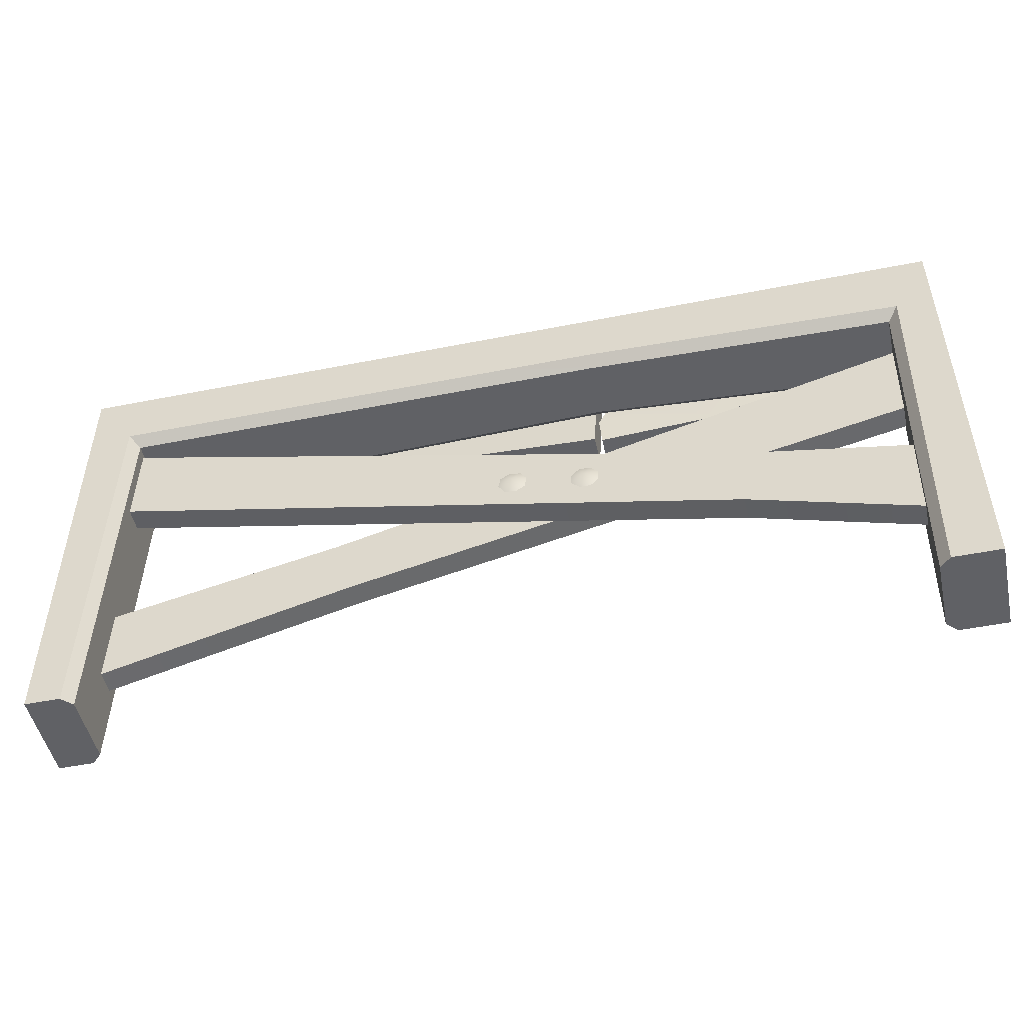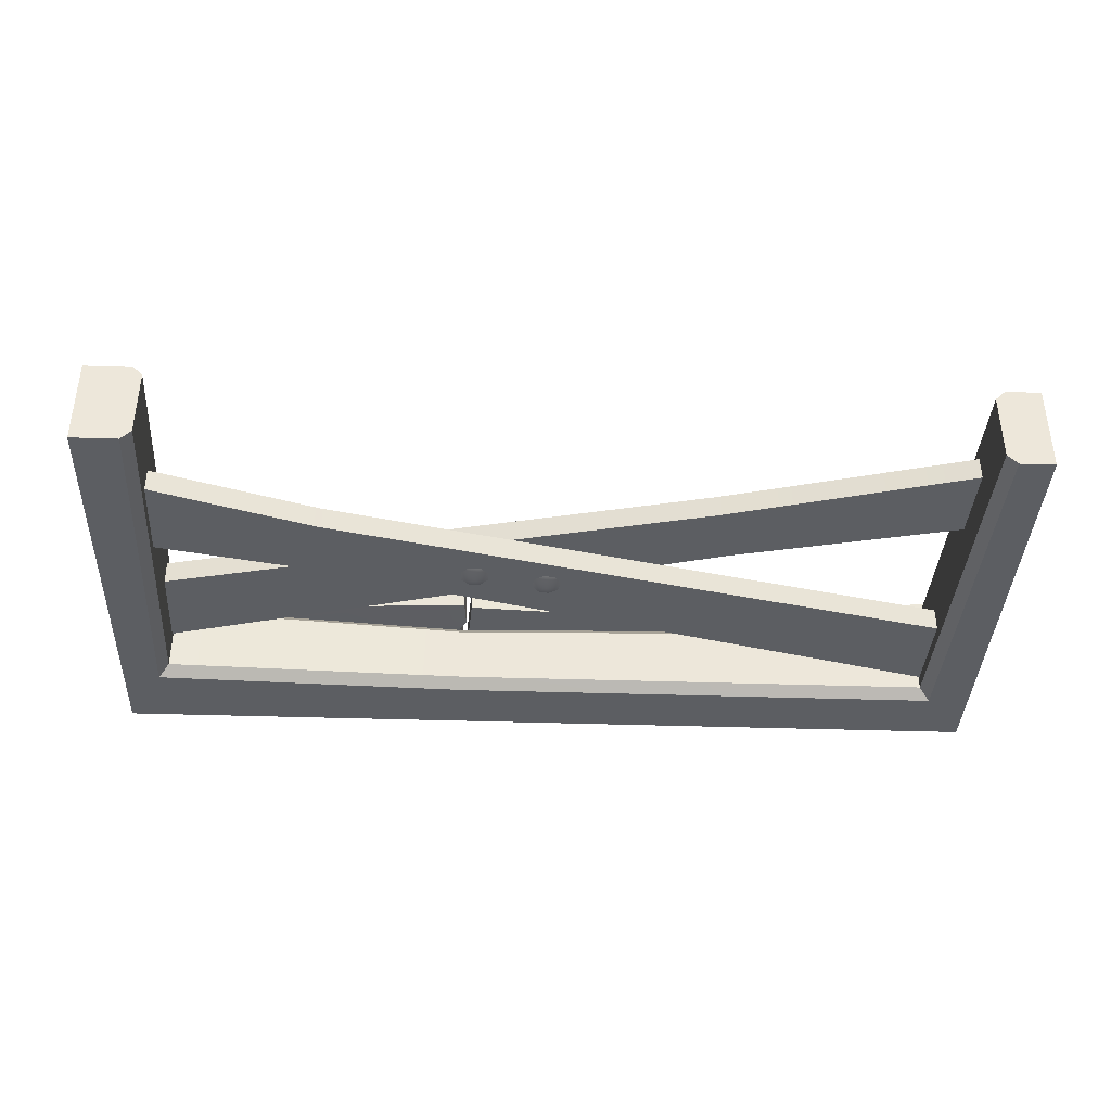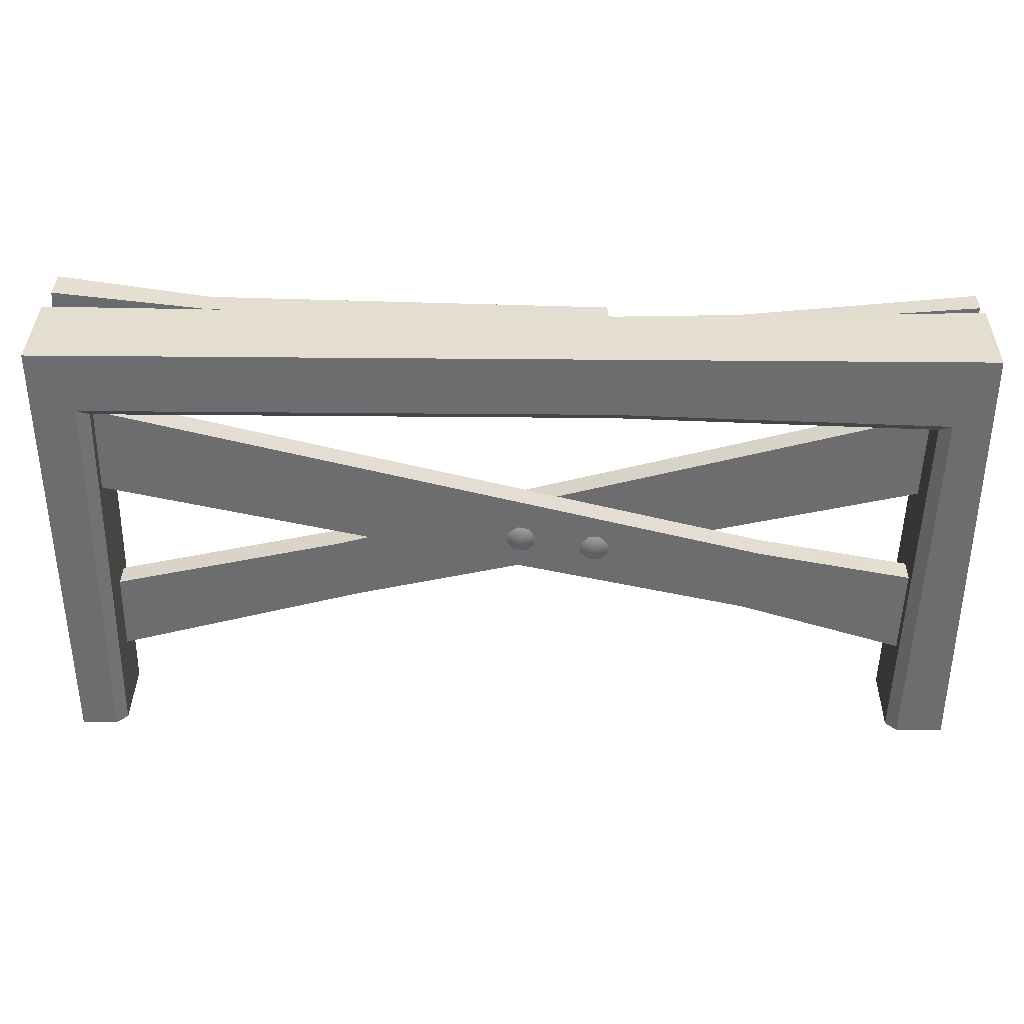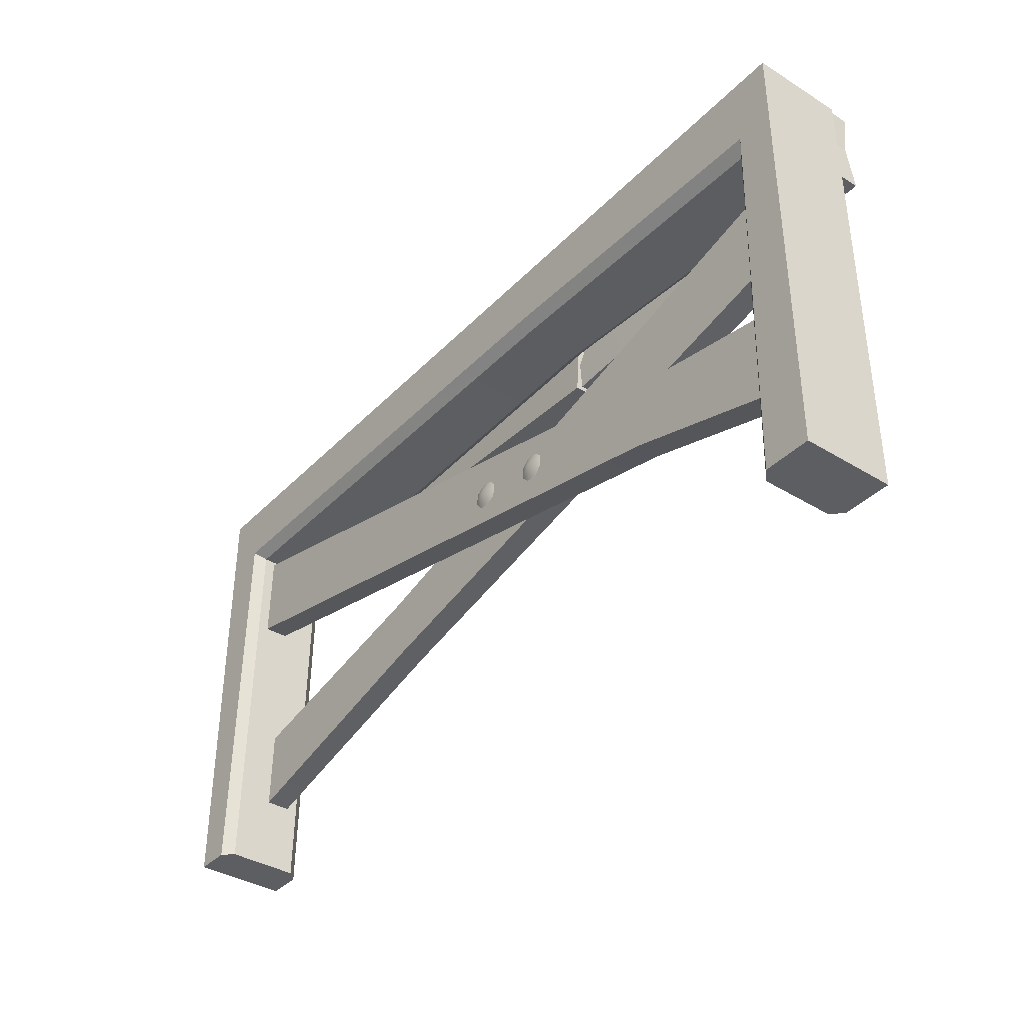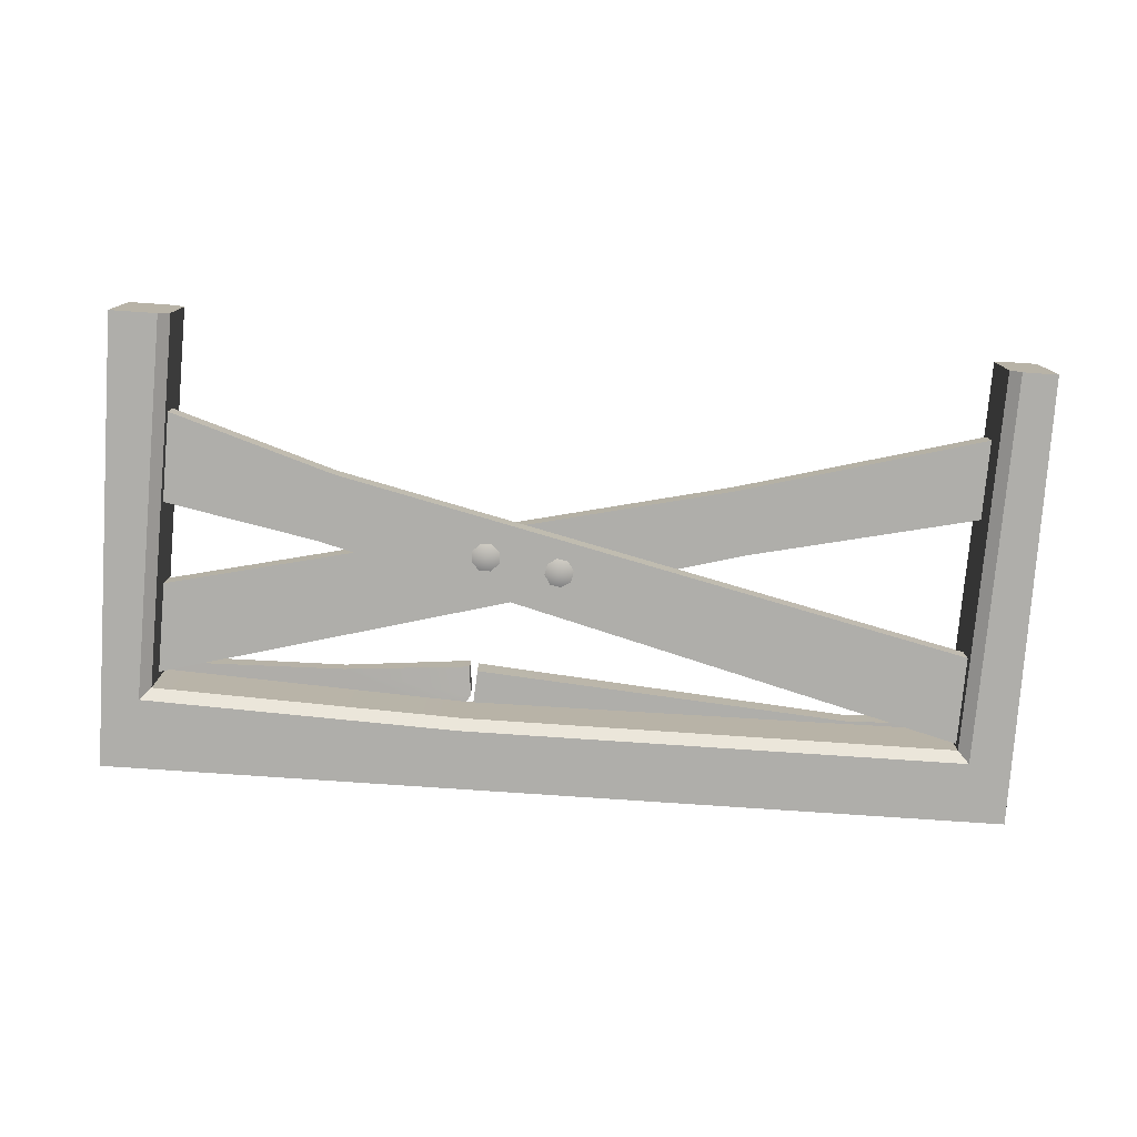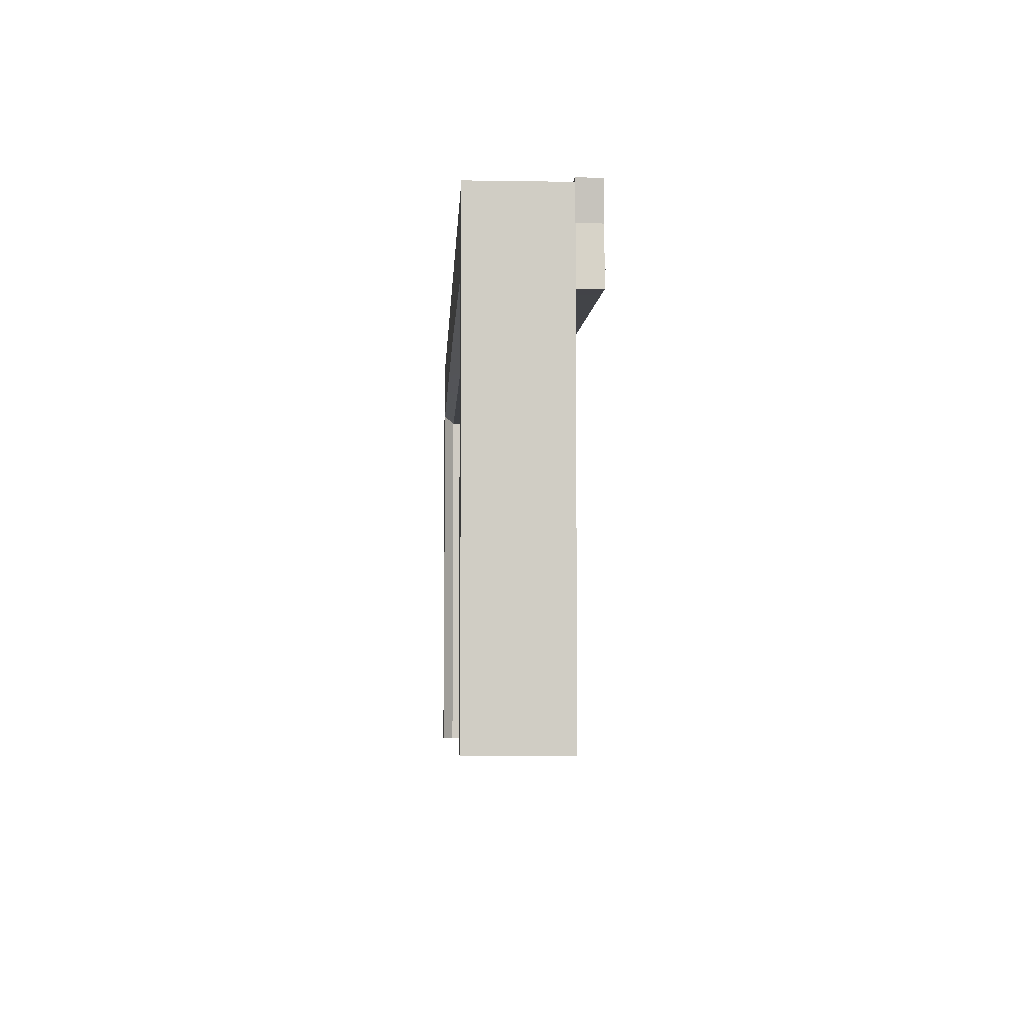
<metadata>
{"format":"obj","ext":"obj","renderer":"f3d","projection":"perspective","resolution":1024,"background":"white","views":[{"elev":-49.5,"azim":-167.6,"up":"+Y"},{"elev":-38.1,"azim":-2.4,"up":"+Z"},{"elev":35.8,"azim":-179.2,"up":"+Y"},{"elev":-37.7,"azim":-128.2,"up":"+Y"},{"elev":-77.6,"azim":-3.9,"up":"+Z"},{"elev":-5.7,"azim":-92.8,"up":"+Y"}]}
</metadata>
<code>
g housekit_understructure_wall_x2
v 1.211 1.498 0.1349
v 1.397 1.463 0.1343
v 1.372 1.509 0.1343
v 3.365 0 -0.175
v 3.325 0 -0.1353
v 3.325 0 0.1353
v 3.365 0 0.175
v 3.5 0 0.175
v 3.5 0 -0.175
v 3.5 0 0.175
v 3.5 1.75 0.175
v 3.5 1.75 -0.175
v 3.5 0 -0.175
v 1.362 1.75 -0.175
v 3.5 1.75 -0.175
v 3.5 1.75 0.175
v 1.362 1.75 0.1304
v 0 1.75 -0.175
v 0 1.75 0.175
v 3.365 0 -0.175
v 3.336 1.516 -0.175
v 3.297 1.476 -0.1353
v 3.325 0 -0.1353
v 3.336 1.516 -0.175
v 1.384 1.477 -0.1353
v 3.297 1.476 -0.1353
v 1.375 1.517 -0.175
v 0.1835 1.436 -0.1353
v 0.1438 1.476 -0.175
v 3.297 1.476 0.1353
v 1.375 1.517 0.1304
v 3.336 1.516 0.175
v 1.384 1.477 0.09076
v 0.1438 1.476 0.175
v 0.1835 1.436 0.1353
v 3.336 1.516 0.175
v 3.365 0 0.175
v 3.325 0 0.1353
v 3.297 1.476 0.1353
v 3.5 0 -0.175
v 3.5 1.75 -0.175
v 3.336 1.516 -0.175
v 3.365 0 -0.175
v 3.5 1.75 0.175
v 3.5 0 0.175
v 3.365 0 0.175
v 3.336 1.516 0.175
v 3.297 1.476 -0.1353
v 3.297 1.476 0.1353
v 3.325 0 0.1353
v 3.325 0 -0.1353
v 1.384 1.477 0.09076
v 3.297 1.476 0.1353
v 3.297 1.476 -0.1353
v 1.384 1.477 -0.1353
v 0.1835 1.436 0.1353
v 0.1835 1.436 -0.1353
v 1.362 1.75 0.1304
v 3.5 1.75 0.175
v 3.336 1.516 0.175
v 1.375 1.517 0.1304
v 0 1.75 0.175
v 0.1438 1.476 0.175
v 3.336 1.516 -0.175
v 3.5 1.75 -0.175
v 1.362 1.75 -0.175
v 1.375 1.517 -0.175
v 0.1438 1.476 -0.175
v 0 1.75 -0.175
v 0.1808 0 -0.175
v 0.2204 0 0.1353
v 0.2204 0 -0.1353
v 0.1808 0 0.175
v 0 0 0.175
v 0 0 -0.175
v 0 0 0.175
v 0 0 -0.175
v 0 1.75 -0.175
v 0 1.75 0.175
v 0.1808 0 -0.175
v 0.2204 0 -0.1353
v 0.1835 1.436 -0.1353
v 0.1438 1.476 -0.175
v 0.1438 1.476 0.175
v 0.1835 1.436 0.1353
v 0.2204 0 0.1353
v 0.1808 0 0.175
v 0 0 -0.175
v 0.1808 0 -0.175
v 0.1438 1.476 -0.175
v 0 1.75 -0.175
v 0 1.75 0.175
v 0.1438 1.476 0.175
v 0.1808 0 0.175
v 0 0 0.175
v 0.1835 1.436 -0.1353
v 0.2204 0 -0.1353
v 0.2204 0 0.1353
v 0.1835 1.436 0.1353
v 0.196 0.3676 -0.09161
v 0.196 0.3676 0
v 0.8416 0.5683 0
v 0.8416 0.5683 -0.09161
v 3.318 1.121 -0.09161
v 3.318 1.121 0
v 0.196 0.3676 0
v 0.1908 0.7148 0
v 0.7869 0.8275 0
v 0.8416 0.5683 0
v 3.318 1.121 0
v 3.313 1.467 0
v 0.1908 0.7148 0
v 0.1908 0.7148 -0.09161
v 0.7869 0.8275 -0.09161
v 0.7869 0.8275 0
v 3.313 1.467 -0.09161
v 3.313 1.467 0
v 0.1908 0.7148 -0.09161
v 0.196 0.3676 -0.09161
v 0.8416 0.5683 -0.09161
v 0.7869 0.8275 -0.09161
v 3.313 1.467 -0.09161
v 3.318 1.121 -0.09161
v 3.336 0.2796 0.09161
v 3.336 0.2796 0
v 2.362 0.5459 0
v 2.362 0.5459 0.09161
v 0.1779 1.058 0.09161
v 0.1779 1.058 0
v 3.336 0.2796 0
v 3.341 0.5866 0
v 2.431 0.7919 0
v 2.362 0.5459 0
v 0.1779 1.058 0
v 0.1659 1.415 0
v 3.341 0.5866 0
v 3.341 0.5866 0.09161
v 2.431 0.7919 0.09161
v 2.431 0.7919 0
v 0.1659 1.415 0
v 0.1659 1.415 0.09161
v 3.341 0.5866 0.09161
v 3.336 0.2796 0.09161
v 2.362 0.5459 0.09161
v 2.431 0.7919 0.09161
v 0.1779 1.058 0.09161
v 0.1659 1.415 0.09161
v 0.01599 1.42 0.175
v 0.01599 1.42 0.2666
v 0.8888 1.392 0.215
v 0.8888 1.392 0.1485
v 1.388 1.344 0.1343
v 1.388 1.344 0.2259
v 0.02251 1.77 0.2666
v 0.02251 1.77 0.175
v 0.906 1.712 0.1485
v 0.906 1.712 0.215
v 1.386 1.694 0.1343
v 1.386 1.694 0.2259
v 0.02251 1.77 0.175
v 0.0394 1.63 0.175
v 0.906 1.712 0.1485
v 0.8888 1.392 0.1485
v 0.01599 1.42 0.175
v 1.211 1.498 0.1349
v 1.397 1.463 0.1343
v 1.388 1.344 0.1343
v 1.372 1.509 0.1343
v 1.386 1.694 0.1343
v 1.372 1.505 0.2259
v 1.386 1.694 0.2259
v 1.386 1.694 0.1343
v 1.372 1.509 0.1343
v 0.02251 1.77 0.175
v 0.02251 1.77 0.2666
v 0.0394 1.63 0.2666
v 0.0394 1.63 0.175
v 0.906 1.712 0.215
v 1.386 1.694 0.2259
v 1.372 1.505 0.2259
v 1.211 1.498 0.2255
v 1.397 1.463 0.2259
v 1.388 1.344 0.2259
v 0.8888 1.392 0.215
v 0.0394 1.63 0.2666
v 0.02251 1.77 0.2666
v 0.01599 1.42 0.2666
v 1.388 1.344 0.1343
v 1.388 1.344 0.2259
v 1.397 1.463 0.2259
v 1.397 1.463 0.1343
v 1.372 1.505 0.2259
v 1.372 1.509 0.1343
v 1.397 1.463 0.1343
v 1.397 1.463 0.2259
v 0.0394 1.63 0.2666
v 0.01599 1.42 0.2666
v 0.01599 1.42 0.175
v 0.0394 1.63 0.175
v 1.419 1.36 0.1351
v 1.419 1.36 0.2516
v 2.905 1.476 0.2556
v 2.905 1.476 0.164
v 3.482 1.459 0.175
v 3.482 1.459 0.2986
v 1.419 1.36 0.2516
v 1.395 1.719 0.2516
v 2.879 1.75 0.2556
v 2.905 1.476 0.2556
v 3.264 1.676 0.2655
v 3.482 1.459 0.2986
v 3.471 1.61 0.2986
v 3.462 1.728 0.2986
v 3.456 1.809 0.2986
v 1.395 1.719 0.2516
v 1.395 1.719 0.1351
v 2.879 1.75 0.164
v 2.879 1.75 0.2556
v 3.456 1.809 0.175
v 3.456 1.809 0.2986
v 1.395 1.719 0.1351
v 1.419 1.36 0.1351
v 2.905 1.476 0.164
v 2.879 1.75 0.164
v 3.264 1.676 0.1739
v 3.471 1.61 0.175
v 3.482 1.459 0.175
v 3.462 1.728 0.175
v 3.456 1.809 0.175
v 3.462 1.728 0.2986
v 3.456 1.809 0.2986
v 3.456 1.809 0.175
v 3.462 1.728 0.175
v 1.395 1.719 0.1351
v 1.395 1.719 0.2516
v 1.419 1.36 0.2516
v 1.419 1.36 0.1351
v 3.482 1.459 0.175
v 3.482 1.459 0.2986
v 3.471 1.61 0.2986
v 3.471 1.61 0.175
v 3.462 1.728 0.2986
v 3.462 1.728 0.175
v 3.264 1.676 0.175
v 3.264 1.676 0.2666
v 3.264 1.676 0.2666
v 3.264 1.676 0.175
v 3.471 1.61 0.175
v 3.471 1.61 0.2986
v 0.1157 1.524 0.2641
v 0.09131 1.499 0.2761
v 0.09106 1.534 0.2647
v 0.1259 1.499 0.2637
v 0.06642 1.524 0.2652
v 0.1157 1.474 0.2638
v 0.05623 1.499 0.2652
v 0.09109 1.464 0.2642
v 0.06644 1.474 0.2648
v 1.453 0.9014 0.09192
v 1.431 0.8489 0.1108
v 1.409 0.9014 0.09192
v 1.483 0.8707 0.09192
v 1.378 0.8707 0.09192
v 1.483 0.8272 0.09192
v 1.378 0.8272 0.09192
v 1.453 0.7965 0.09192
v 1.409 0.7965 0.09192
v 1.761 0.9218 0.09192
v 1.714 0.8903 0.1108
v 1.725 0.946 0.09192
v 1.769 0.8792 0.09192
v 1.682 0.9375 0.09192
v 1.745 0.8431 0.09192
v 1.658 0.9014 0.09192
v 1.703 0.8346 0.09192
v 1.666 0.8588 0.09192
v 1.453 0.9014 -0.09192
v 1.409 0.9014 -0.09192
v 1.431 0.8489 -0.1108
v 1.483 0.8707 -0.09192
v 1.378 0.8707 -0.09192
v 1.483 0.8272 -0.09192
v 1.378 0.8272 -0.09192
v 1.453 0.7965 -0.09192
v 1.409 0.7965 -0.09192
v 1.761 0.9218 -0.09192
v 1.725 0.946 -0.09192
v 1.714 0.8903 -0.1108
v 1.769 0.8792 -0.09192
v 1.682 0.9375 -0.09192
v 1.745 0.8431 -0.09192
v 1.658 0.9014 -0.09192
v 1.703 0.8346 -0.09192
v 1.666 0.8588 -0.09192
v 3.44 1.559 0.2952
v 3.391 1.549 0.3064
v 3.42 1.59 0.293
v 3.433 1.522 0.2945
v 3.383 1.597 0.289
v 3.402 1.501 0.2912
v 3.352 1.577 0.2857
v 3.365 1.509 0.2872
v 3.344 1.54 0.2849
g housekit_understructure_wall_x2_0
f 3 2 1
f 6 5 4
f 7 6 4
f 7 4 8
f 4 9 8
f 12 11 10
f 13 12 10
f 16 15 14
f 17 16 14
f 17 14 18
f 19 17 18
f 22 21 20
f 23 22 20
f 26 25 24
f 25 27 24
f 25 28 27
f 28 29 27
f 32 31 30
f 31 33 30
f 31 34 33
f 34 35 33
f 38 37 36
f 39 38 36
f 42 41 40
f 43 42 40
f 46 45 44
f 47 46 44
f 50 49 48
f 51 50 48
f 54 53 52
f 55 54 52
f 55 52 56
f 57 55 56
f 60 59 58
f 61 60 58
f 61 58 62
f 63 61 62
f 66 65 64
f 67 66 64
f 67 68 66
f 68 69 66
f 72 71 70
f 71 73 70
f 70 73 74
f 75 70 74
f 78 77 76
f 79 78 76
f 82 81 80
f 83 82 80
f 86 85 84
f 87 86 84
f 90 89 88
f 91 90 88
f 94 93 92
f 95 94 92
f 98 97 96
f 99 98 96
f 102 101 100
f 103 102 100
f 103 104 102
f 104 105 102
f 108 107 106
f 109 108 106
f 109 110 108
f 110 111 108
f 114 113 112
f 115 114 112
f 116 114 115
f 117 116 115
f 120 119 118
f 121 120 118
f 121 122 120
f 122 123 120
f 126 125 124
f 127 126 124
f 127 128 126
f 128 129 126
f 132 131 130
f 133 132 130
f 133 134 132
f 134 135 132
f 138 137 136
f 139 138 136
f 139 140 138
f 140 141 138
f 144 143 142
f 145 144 142
f 146 144 145
f 147 146 145
f 150 149 148
f 151 150 148
f 151 152 150
f 152 153 150
f 156 155 154
f 157 156 154
f 158 156 157
f 159 158 157
f 162 161 160
f 162 163 161
f 163 164 161
f 162 165 163
f 165 166 163
f 166 167 163
f 165 162 168
f 162 169 168
f 172 171 170
f 173 172 170
f 176 175 174
f 177 176 174
f 180 179 178
f 181 180 178
f 181 182 180
f 183 182 181
f 184 183 181
f 184 181 178
f 184 178 185
f 178 186 185
f 184 185 187
f 190 189 188
f 191 190 188
f 194 193 192
f 195 194 192
f 198 197 196
f 199 198 196
f 202 201 200
f 203 202 200
f 203 204 202
f 204 205 202
f 208 207 206
f 209 208 206
f 209 210 208
f 209 211 210
f 211 212 210
f 210 213 208
f 213 214 208
f 217 216 215
f 218 217 215
f 219 217 218
f 220 219 218
f 223 222 221
f 224 223 221
f 224 225 223
f 225 226 223
f 226 227 223
f 225 224 228
f 224 229 228
f 232 231 230
f 233 232 230
f 236 235 234
f 237 236 234
f 240 239 238
f 241 240 238
f 244 243 242
f 245 244 242
f 248 247 246
f 249 248 246
f 252 251 250
f 250 251 253
f 254 251 252
f 253 251 255
f 256 251 254
f 255 251 257
f 258 251 256
f 257 251 258
f 261 260 259
f 259 260 262
f 263 260 261
f 262 260 264
f 265 260 263
f 264 260 266
f 267 260 265
f 266 260 267
f 270 269 268
f 268 269 271
f 272 269 270
f 271 269 273
f 274 269 272
f 273 269 275
f 276 269 274
f 275 269 276
f 279 278 277
f 279 277 280
f 279 281 278
f 279 280 282
f 279 283 281
f 279 282 284
f 279 285 283
f 279 284 285
f 288 287 286
f 288 286 289
f 288 290 287
f 288 289 291
f 288 292 290
f 288 291 293
f 288 294 292
f 288 293 294
f 297 296 295
f 295 296 298
f 299 296 297
f 298 296 300
f 301 296 299
f 300 296 302
f 303 296 301
f 302 296 303

</code>
